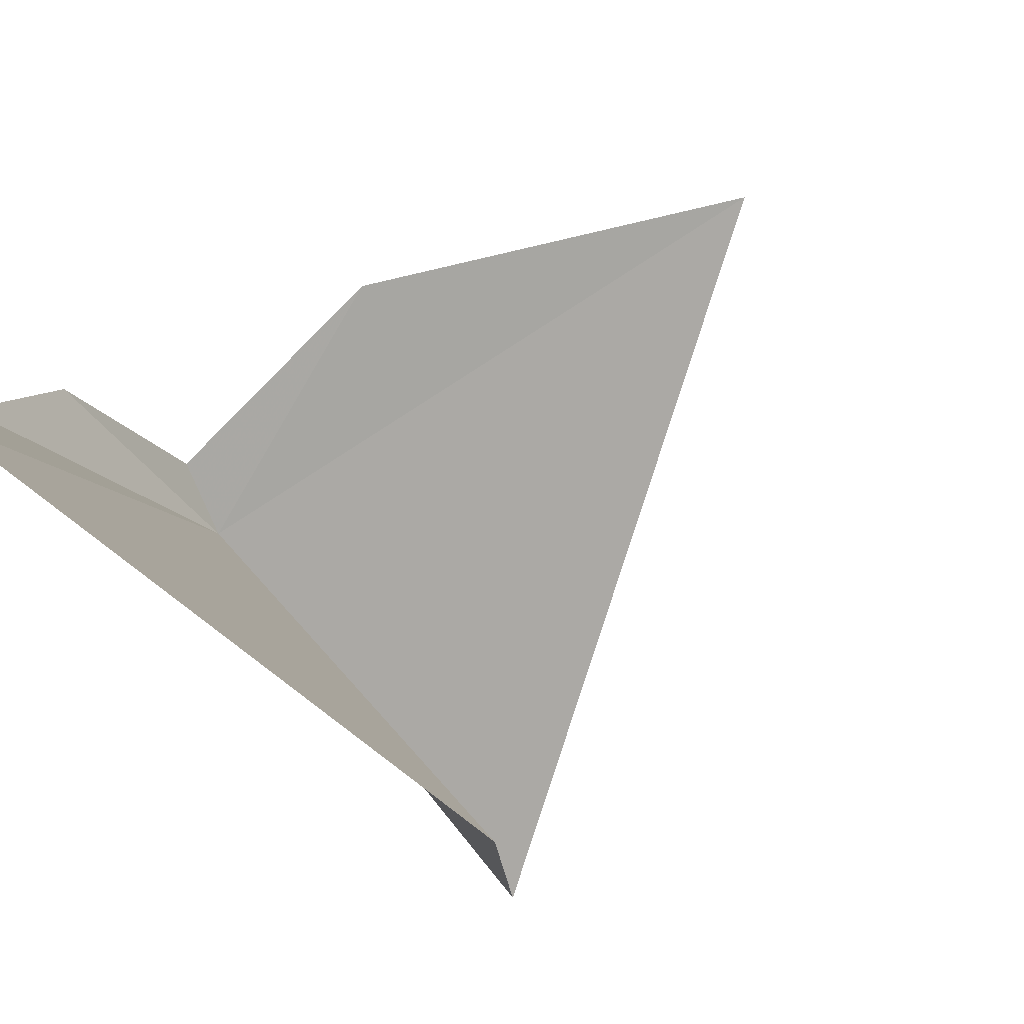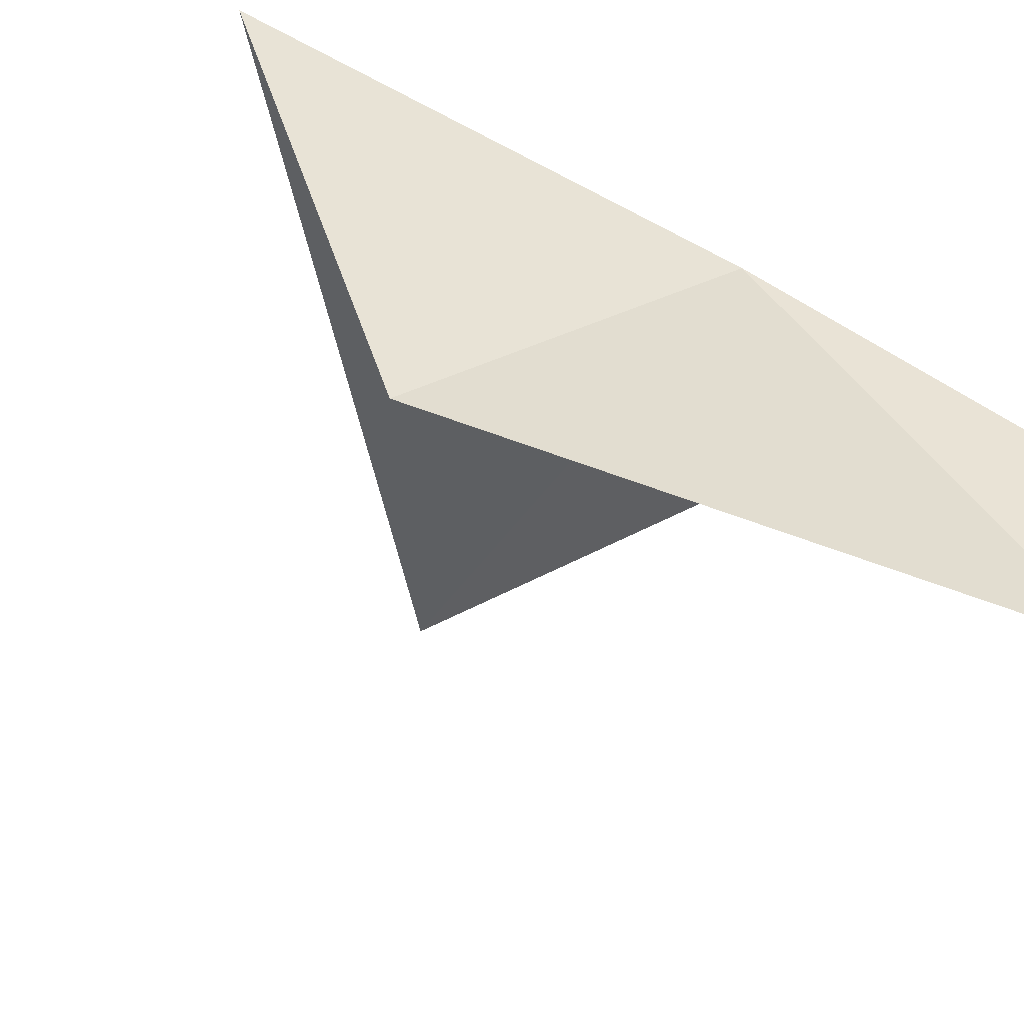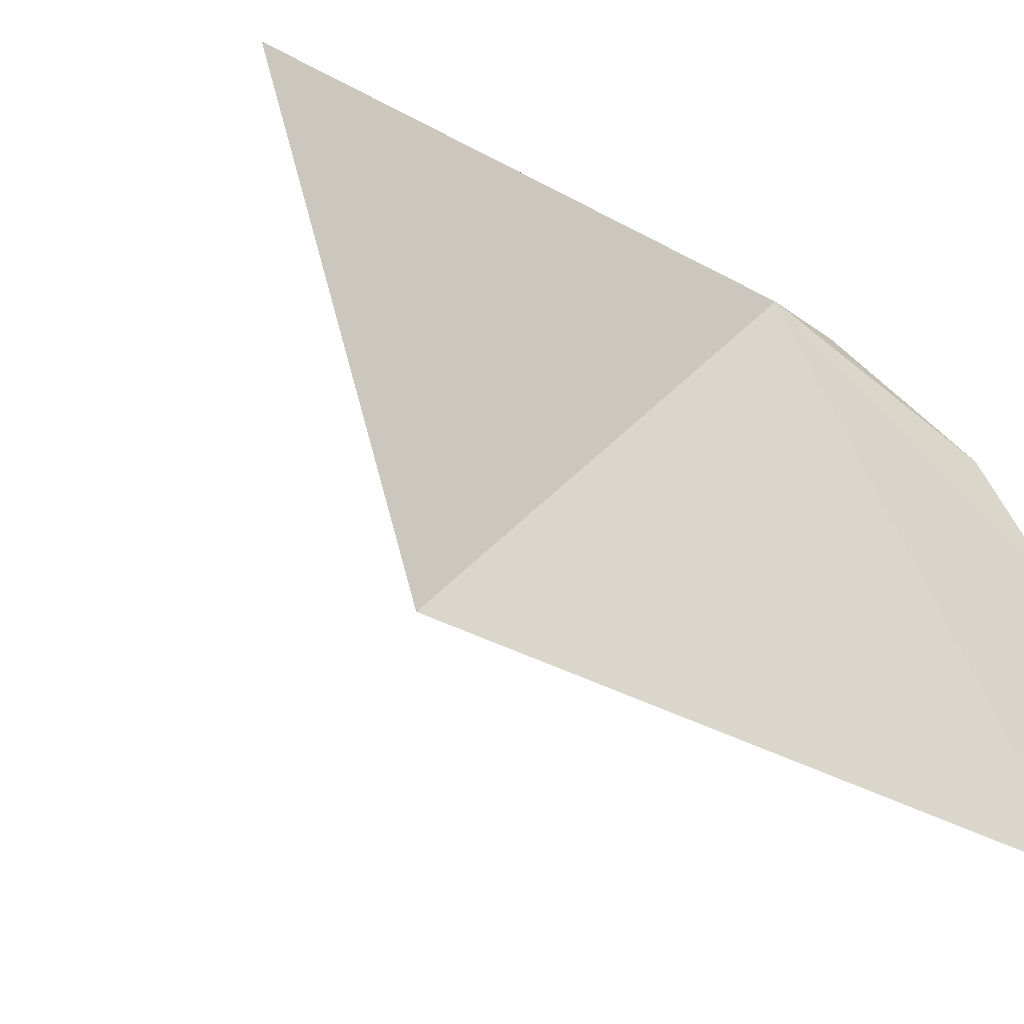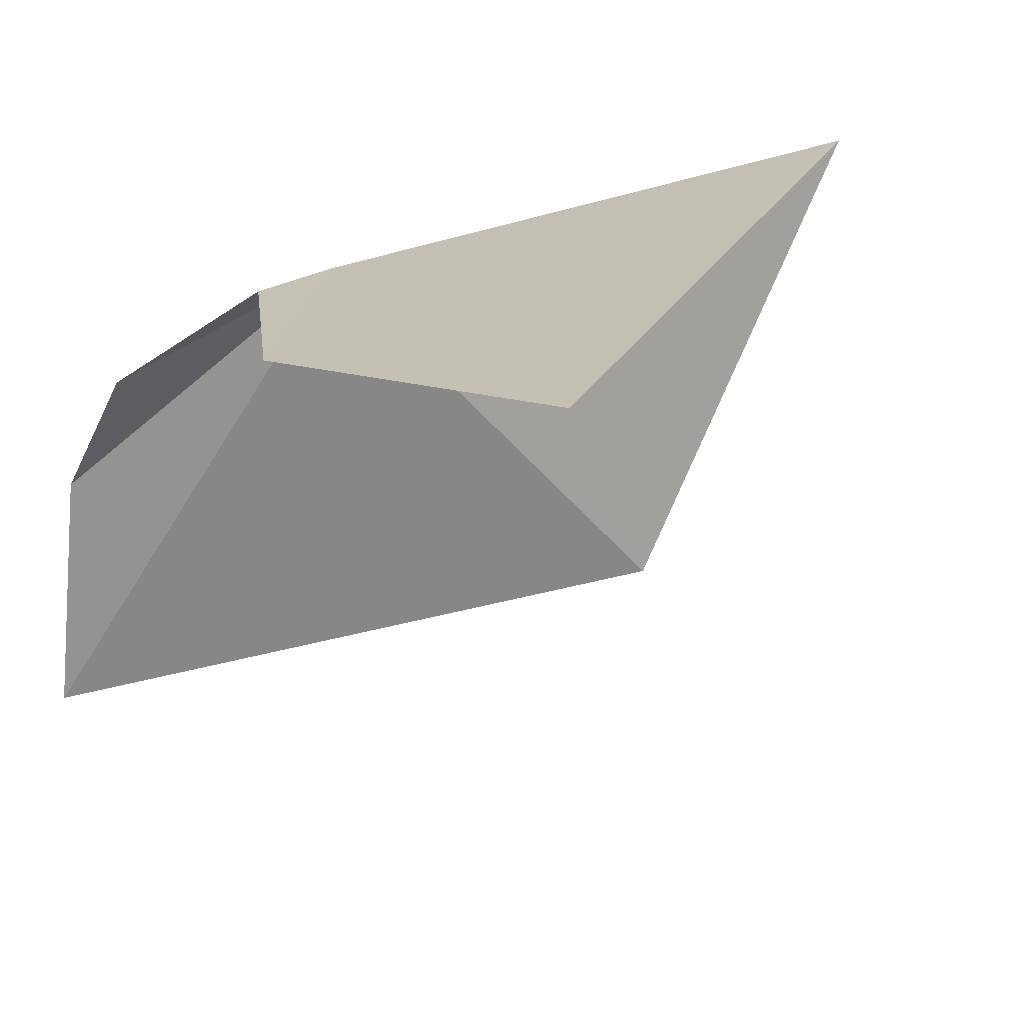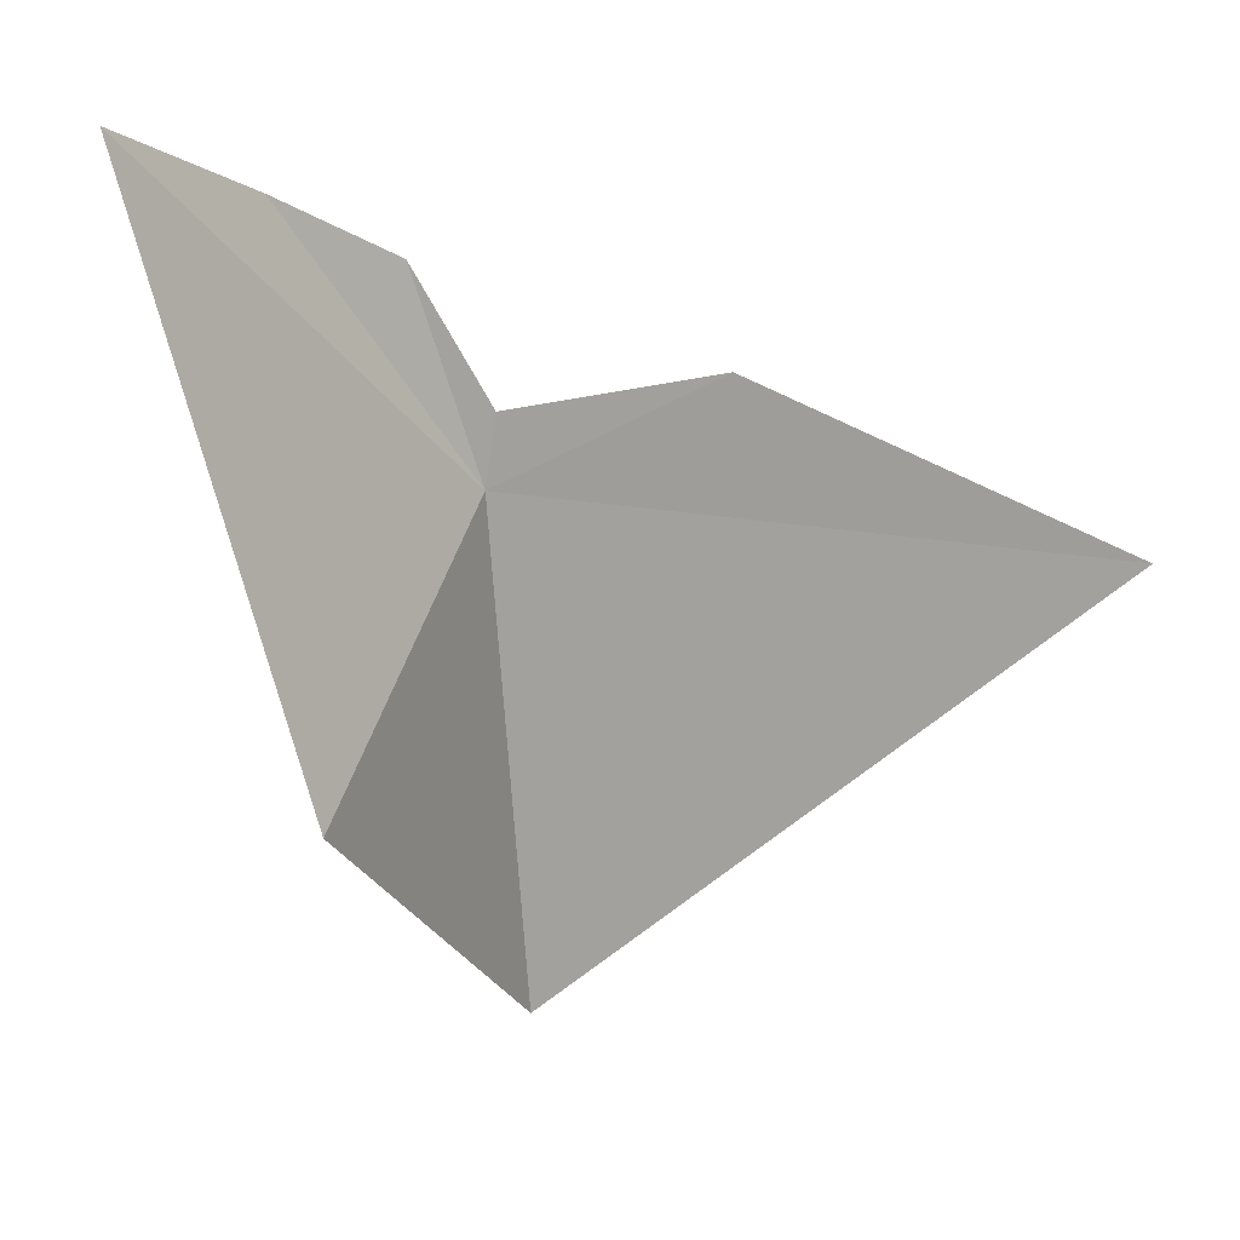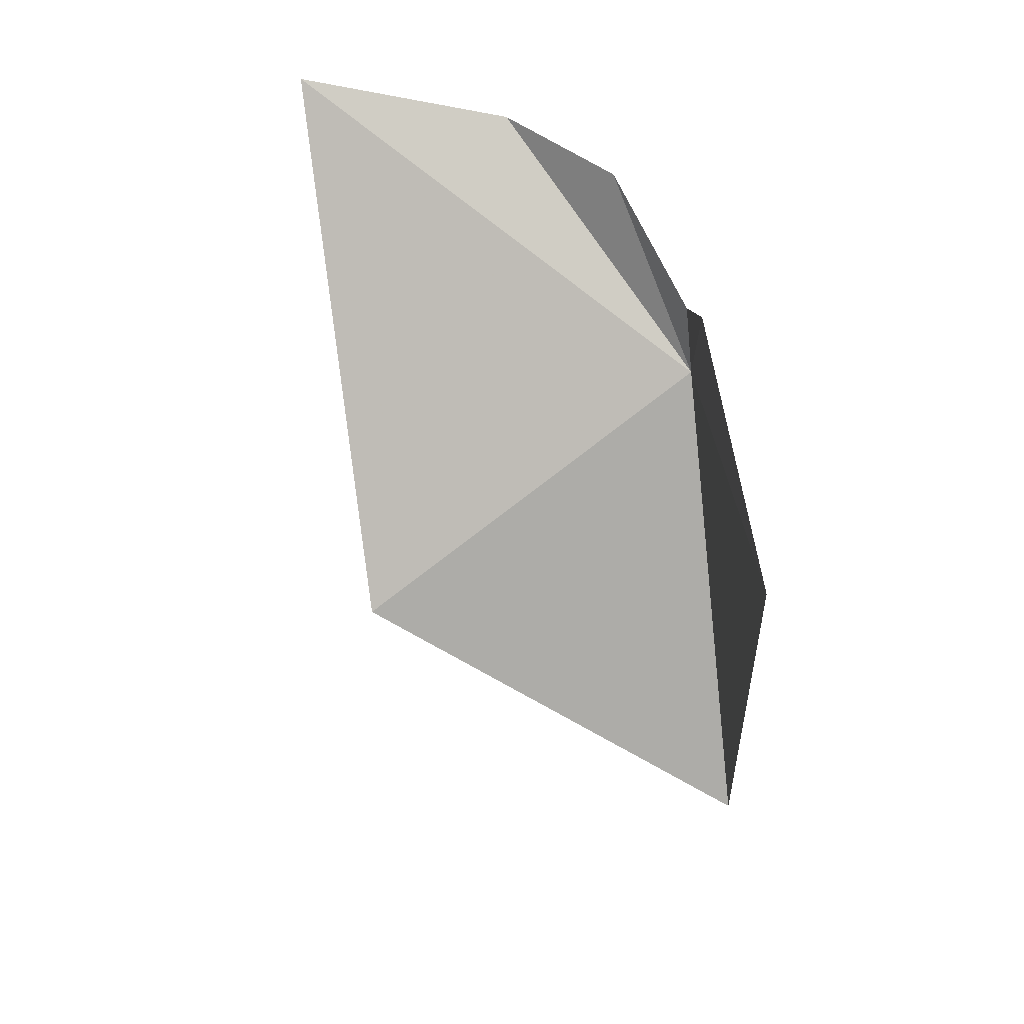
<metadata>
{"format":"obj","ext":"obj","renderer":"f3d","projection":"perspective","resolution":1024,"background":"white","views":[{"elev":-69.5,"azim":33.2,"up":"+Y"},{"elev":-66.1,"azim":-116.6,"up":"+Y"},{"elev":-31.7,"azim":-122.7,"up":"+Y"},{"elev":39.3,"azim":74.0,"up":"+Y"},{"elev":4.7,"azim":41.9,"up":"+Z"},{"elev":15.9,"azim":110.9,"up":"+Z"}]}
</metadata>
<code>
v -20.52 150.1 29.38
v -20.51 150.3 27.7
v -18.61 150.9 29.19
v -20.07 149.1 28.46
v -19.74 150.4 29.74
v -20.47 150.1 29.62
v -20.45 148.6 30.39
v -20.54 149.8 30.08
v -20.65 149.4 30.26
f 1 2 3
f 1 4 2
f 1 3 5
f 1 5 6
f 1 7 4
f 1 6 8
f 1 8 9
f 1 9 7

</code>
